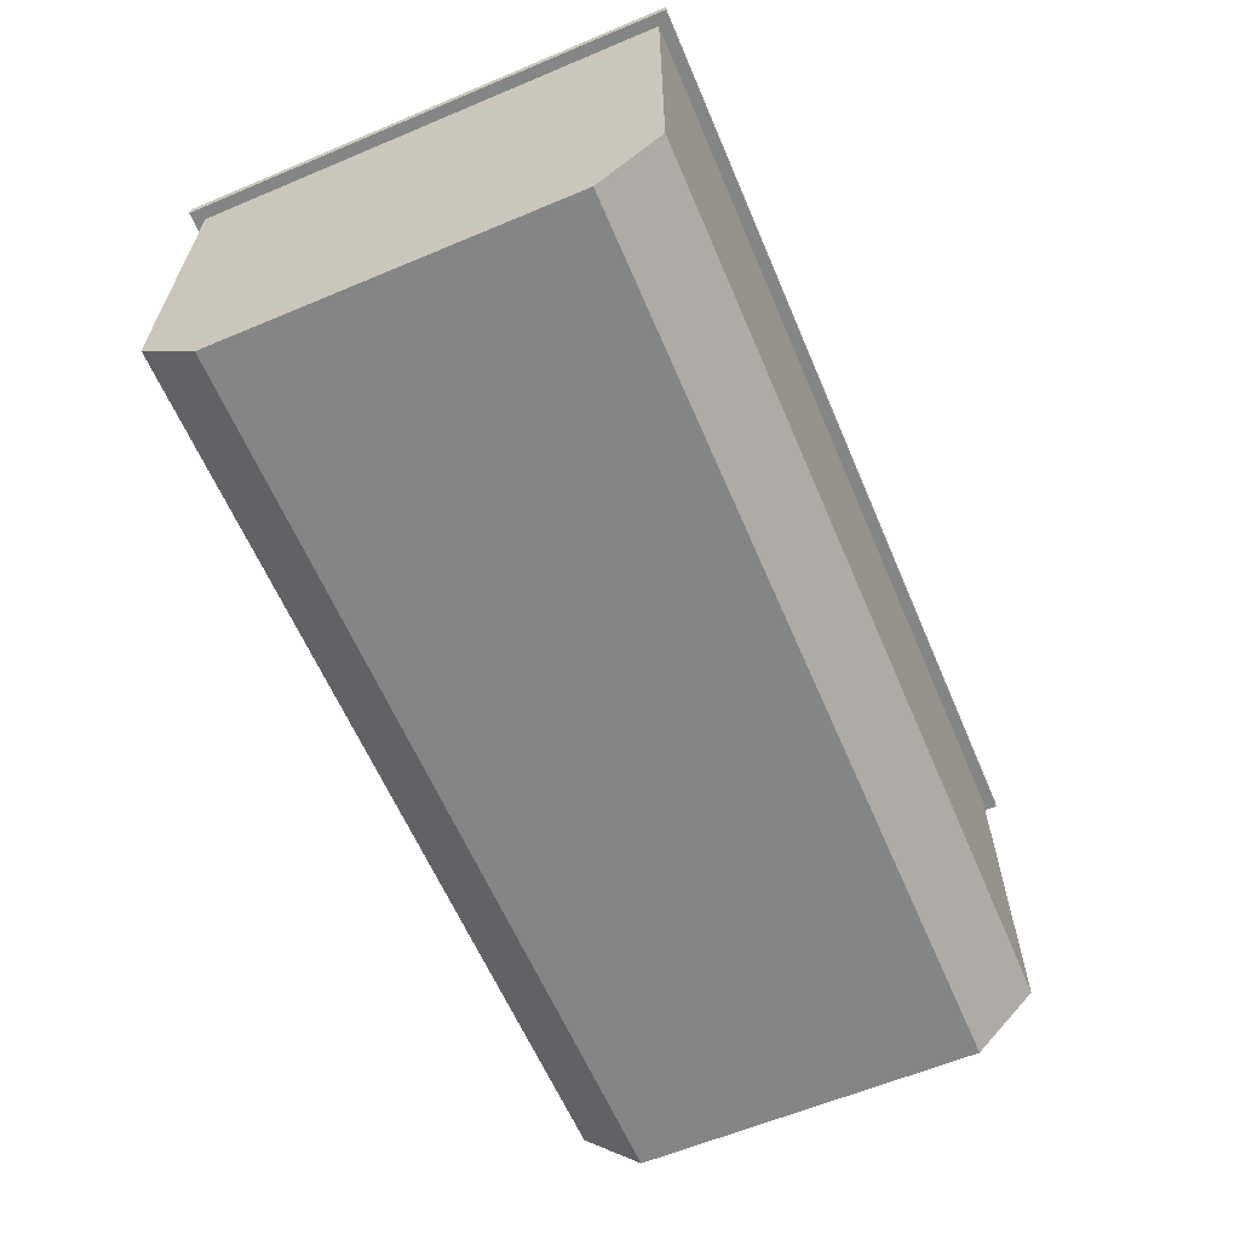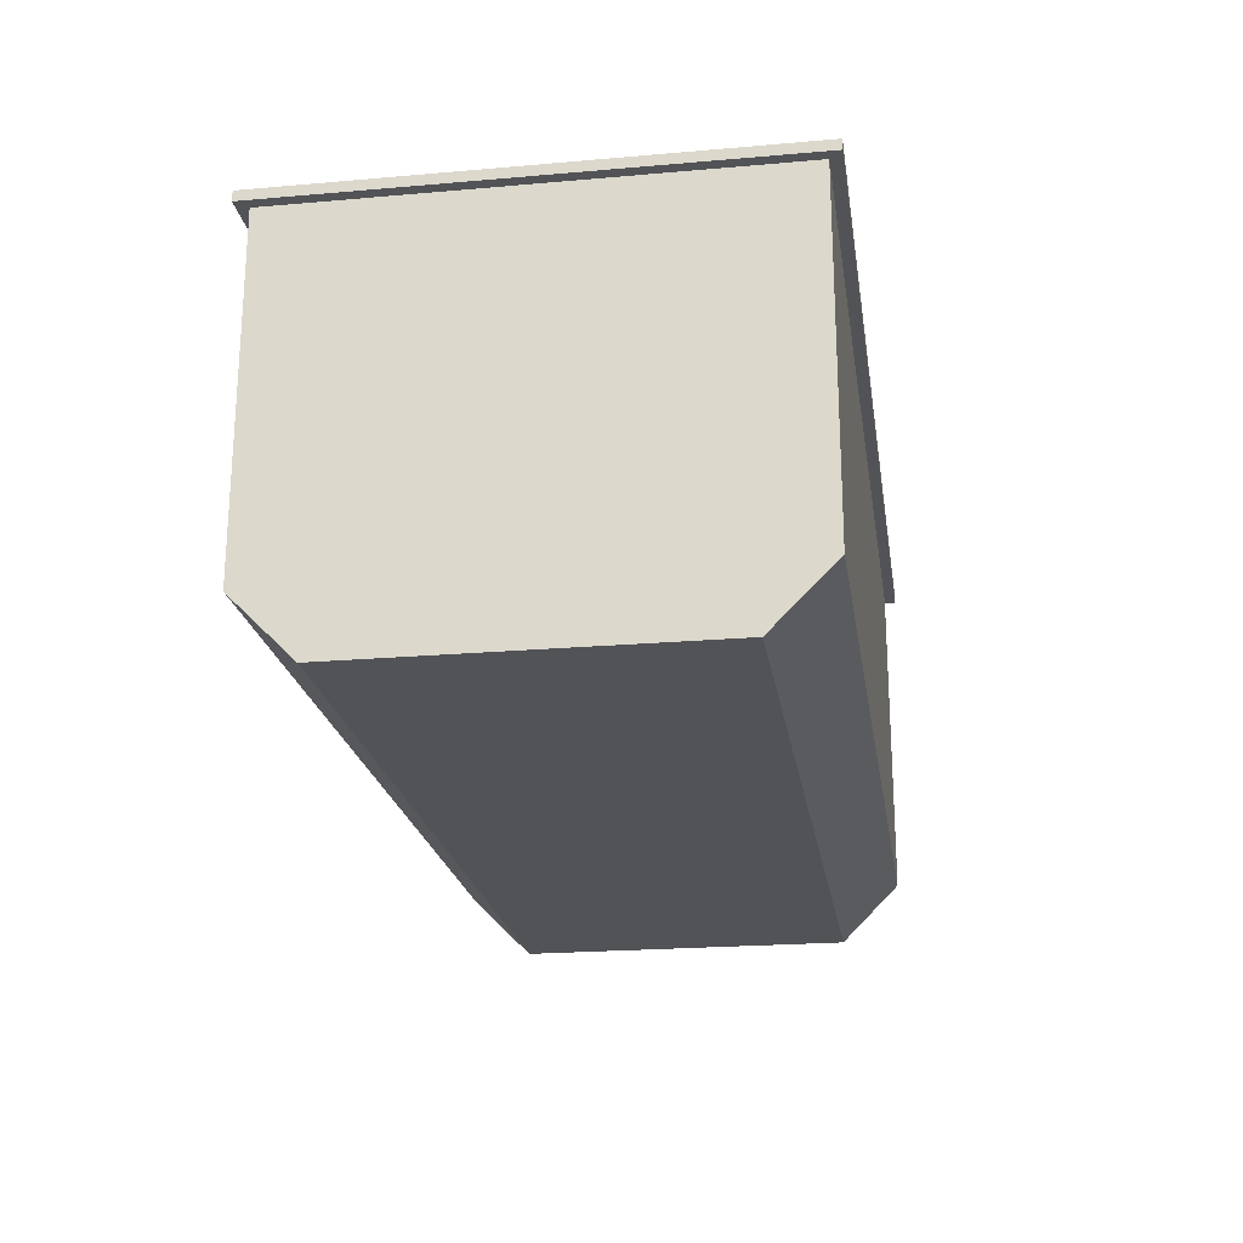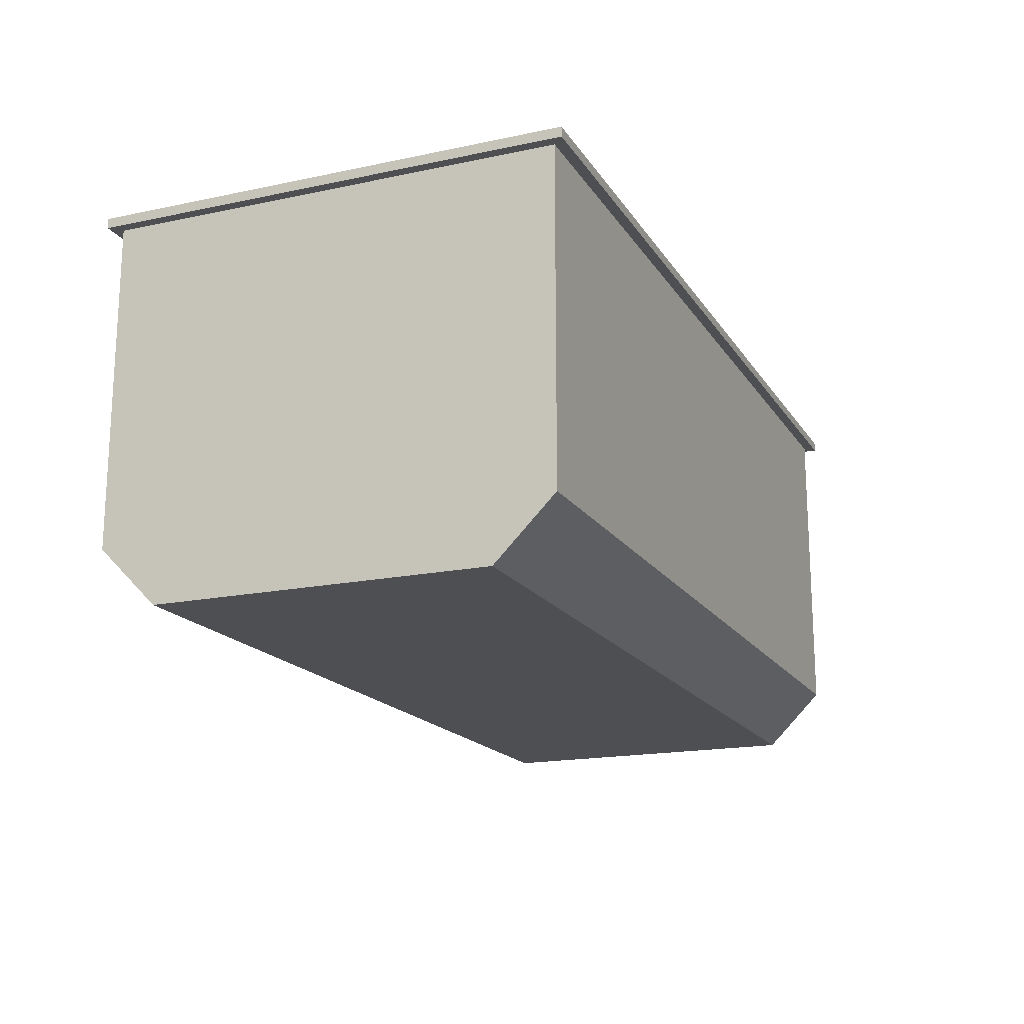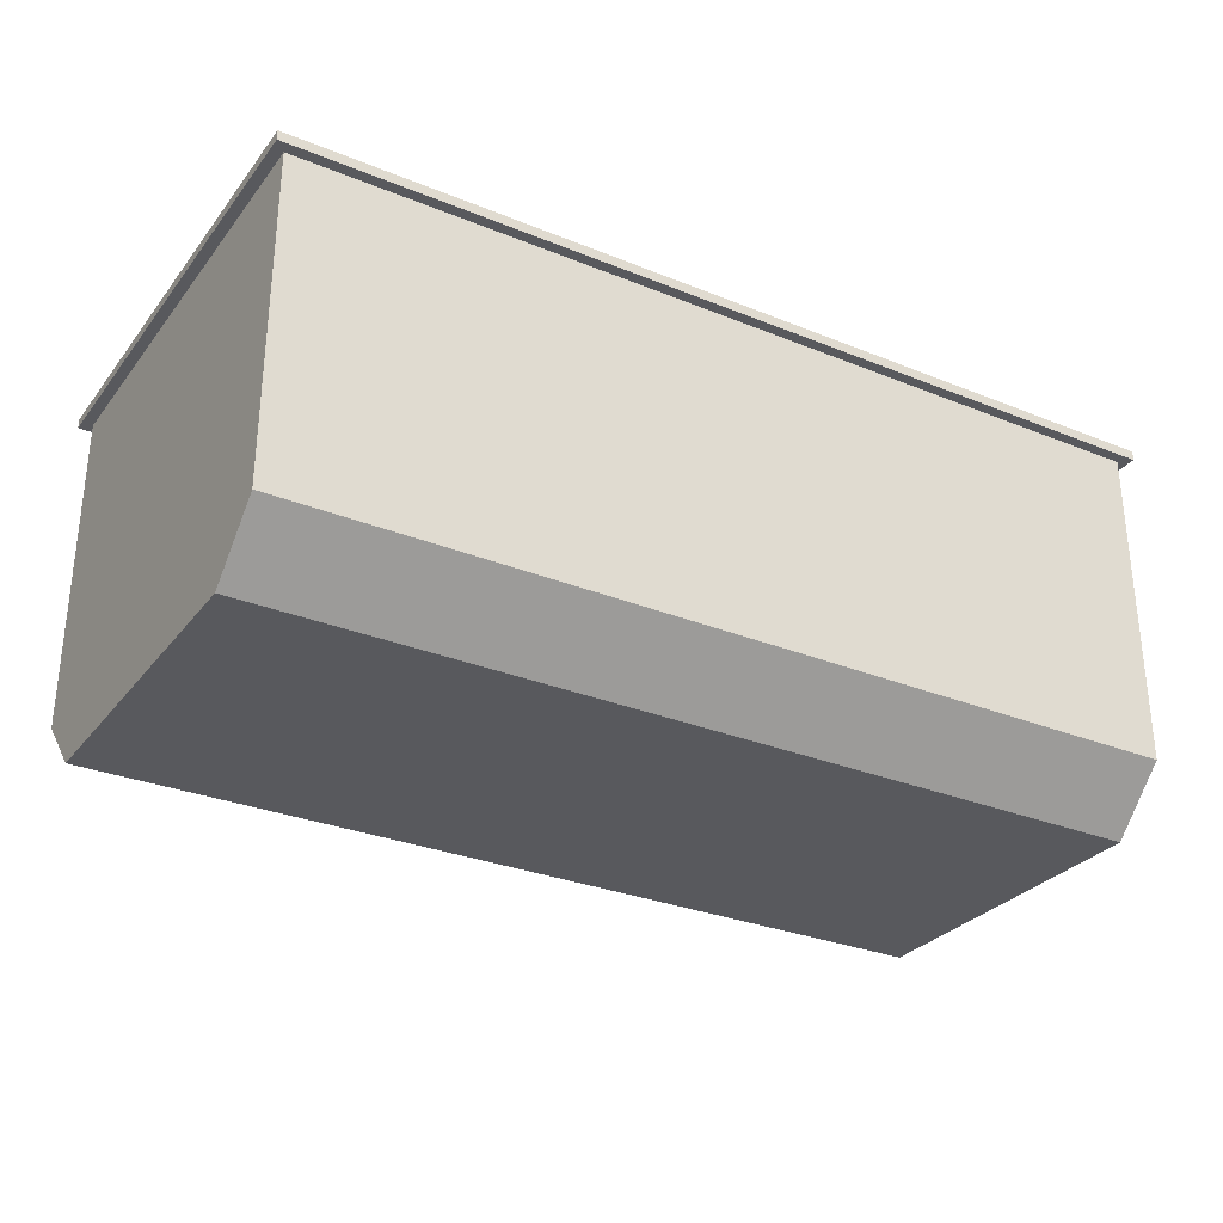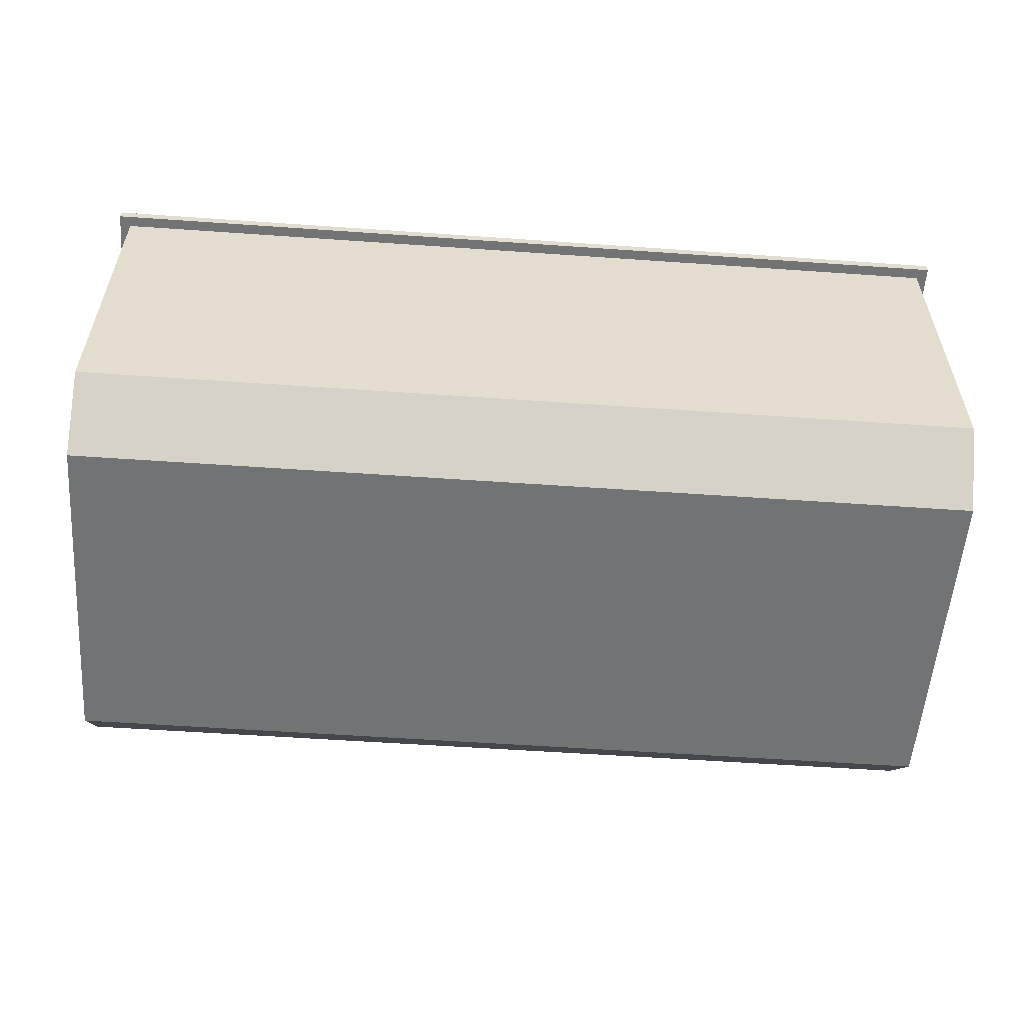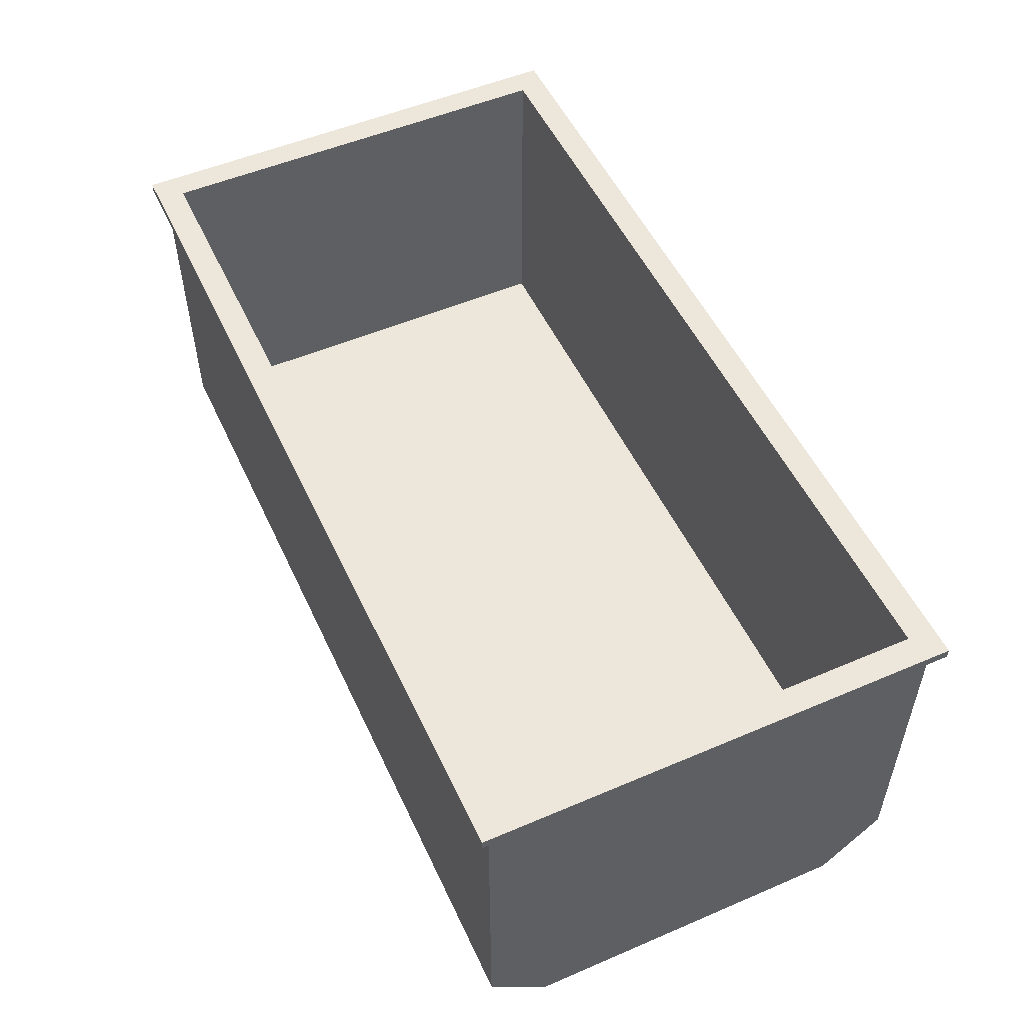
<metadata>
{"format":"obj","ext":"obj","renderer":"f3d","projection":"perspective","resolution":1024,"background":"white","views":[{"elev":-61.6,"azim":-66.9,"up":"+Z"},{"elev":-21.8,"azim":98.7,"up":"+Z"},{"elev":-17.5,"azim":112.7,"up":"+Z"},{"elev":-29.9,"azim":149.3,"up":"+Z"},{"elev":-55.9,"azim":-4.2,"up":"+Z"},{"elev":52.5,"azim":65.3,"up":"+Z"}]}
</metadata>
<code>
g default
v -2.306 -1.206 1.95
v -2.306 -1.206 2
v -2.306 1.206 1.95
v -2.306 1.206 2
v -2.25 -1.15 0.3
v -2.25 -1.15 1.95
v -2.25 -0.85 0
v -2.25 0.85 0
v -2.25 1.15 0.3
v -2.25 1.15 1.95
v -2.168 -1.068 0.3553
v -2.168 -1.068 2
v -2.168 1.068 0.3553
v -2.168 1.068 2
v 2.168 -1.068 0.3553
v 2.168 -1.068 2
v 2.168 1.068 0.3553
v 2.168 1.068 2
v 2.25 -1.15 0.3
v 2.25 -1.15 1.95
v 2.25 -0.85 0
v 2.25 0.85 0
v 2.25 1.15 0.3
v 2.25 1.15 1.95
v 2.306 -1.206 1.95
v 2.306 -1.206 2
v 2.306 1.206 1.95
v 2.306 1.206 2
g _dumpster_5:Deponie4
f 2 4 1
f 1 4 3
f 26 2 25
f 25 2 1
f 28 26 27
f 27 26 25
f 4 28 3
f 3 28 27
f 6 1 10
f 6 20 1
f 1 20 25
f 25 20 24
f 27 24 10
f 3 10 1
f 3 27 10
f 25 24 27
f 6 10 5
f 5 10 9
f 7 9 8
f 7 5 9
f 10 24 9
f 9 24 23
f 14 12 13
f 13 12 11
f 12 16 11
f 11 16 15
f 16 18 15
f 15 18 17
f 18 14 17
f 17 14 13
f 17 13 15
f 15 13 11
f 19 5 21
f 21 5 7
f 20 6 19
f 19 6 5
f 24 20 23
f 23 20 19
f 22 19 21
f 22 23 19
f 9 23 8
f 8 23 22
f 26 28 18
f 16 26 18
f 16 12 26
f 26 12 2
f 2 12 14
f 4 14 18
f 28 4 18
f 4 2 14
f 21 7 22
f 22 7 8

</code>
